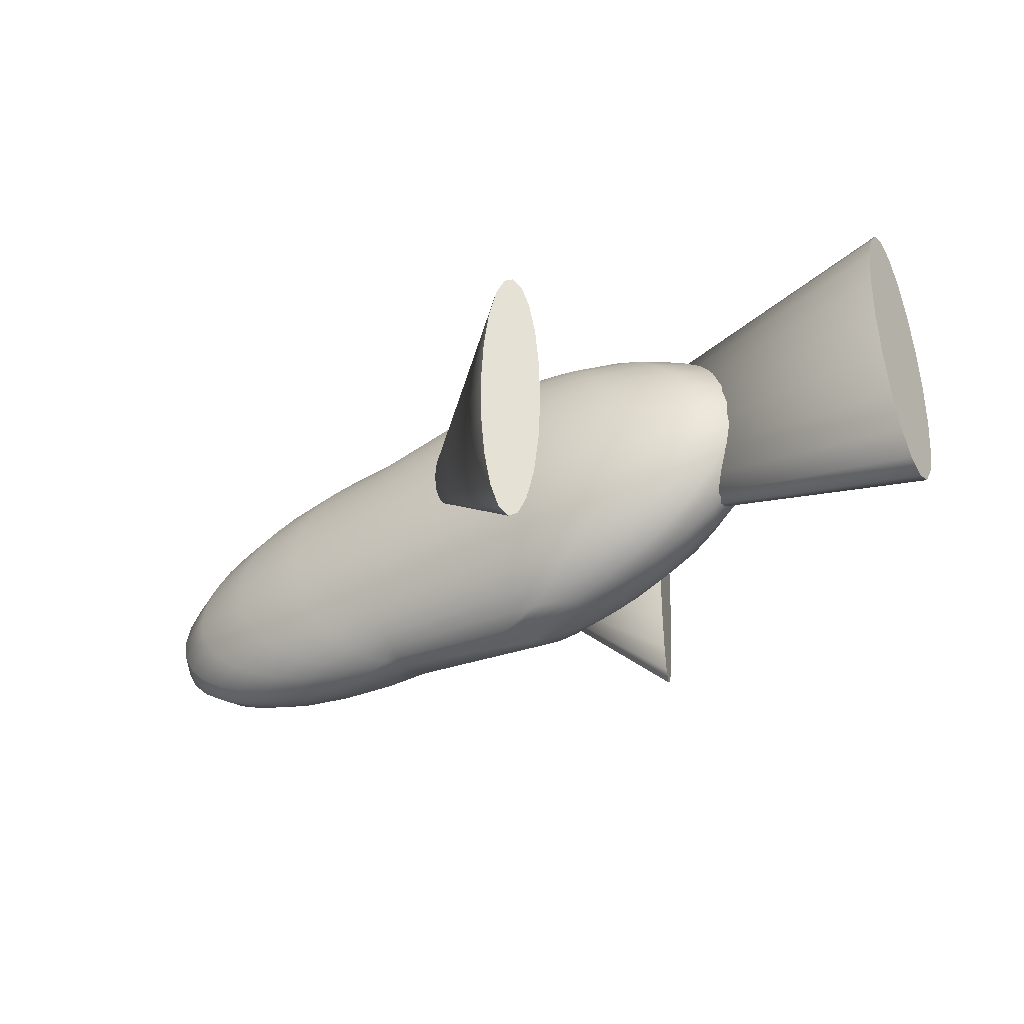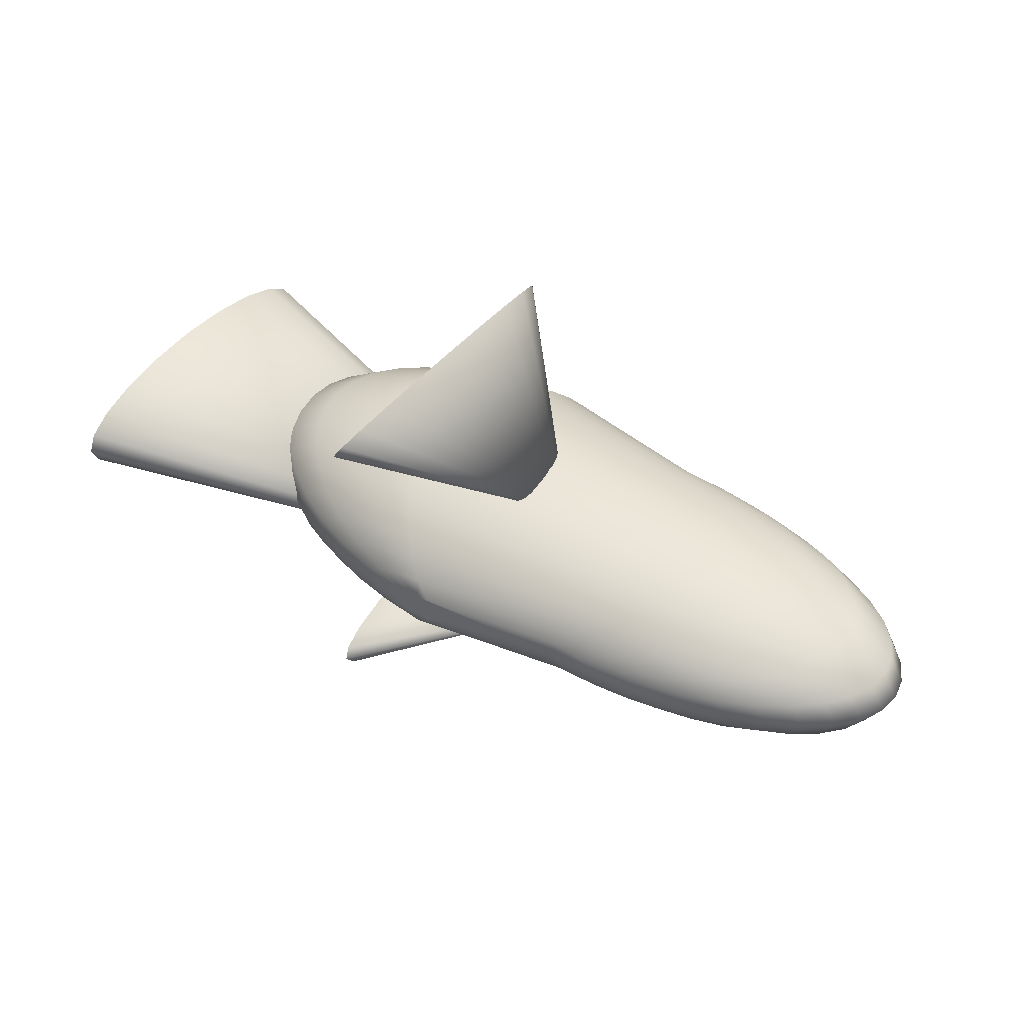
<metadata>
{"format":"obj","ext":"obj","renderer":"f3d","projection":"perspective","resolution":1024,"background":"white","views":[{"elev":-43.7,"azim":32.1,"up":"+Y"},{"elev":45.2,"azim":-145.9,"up":"+Z"}]}
</metadata>
<code>
g default
v 88.7 72.8 -105.4
v 86.45 58.32 -110.6
v 84.33 35.76 -114.6
v 82.53 7.33 -117
v 81.25 -24.18 -117.6
v 80.6 -55.69 -116.4
v 80.65 -84.12 -113.4
v 81.39 -106.7 -108.9
v 82.75 -121.2 -103.4
v 84.6 -126.2 -97.4
v 86.75 -121.2 -91.52
v 89 -106.7 -86.32
v 91.12 -84.12 -82.31
v 92.92 -55.69 -79.87
v 94.2 -24.18 -79.26
v 94.85 7.33 -80.53
v 94.8 35.76 -83.55
v 94.06 58.32 -88.03
v 92.7 72.8 -93.53
v 90.85 77.79 -99.51
v -26.45 -13 -59.93
v 88.8 72.8 82.44
v 91.22 58.32 77.32
v 92.82 35.76 73.07
v 93.47 7.33 70.12
v 93.08 -24.18 68.75
v 91.7 -55.69 69.1
v 89.46 -84.12 71.13
v 86.59 -106.7 74.65
v 83.36 -121.2 79.3
v 80.09 -126.2 84.64
v 77.1 -121.2 90.14
v 74.69 -106.7 95.27
v 73.08 -84.12 99.51
v 72.44 -55.69 102.5
v 72.83 -24.18 103.8
v 74.21 7.33 103.5
v 76.44 35.76 101.5
v 79.32 58.32 97.94
v 82.54 72.8 93.28
v 85.81 77.79 87.94
v -21.41 -13 26.06
v 296.5 78.35 -25.88
v 296.1 63.87 -35.67
v 295.3 41.31 -43.45
v 294.4 12.88 -48.44
v 293.4 -18.63 -50.16
v 292.4 -50.14 -48.44
v 291.4 -78.57 -43.45
v 290.7 -101.1 -35.67
v 290.2 -115.6 -25.88
v 290.1 -120.6 -15.02
v 290.2 -115.6 -4.159
v 290.7 -101.1 5.637
v 291.4 -78.57 13.41
v 292.4 -50.14 18.4
v 293.4 -18.63 20.12
v 294.4 12.88 18.4
v 295.3 41.31 13.41
v 296.1 63.87 5.637
v 296.5 78.35 -4.159
v 296.7 83.34 -15.02
v -51.75 -7.454 -15.02
v 41.87 -123.9 -14.92
v 37.7 -123.9 -17.64
v 31.22 -123.9 -19.8
v 23.04 -123.9 -21.19
v -58.53 -108.5 -19.86
v -67.59 -108.5 -19.47
v -75.77 -108.5 -18.34
v -82.25 -108.5 -16.58
v -86.42 -108.5 -14.37
v -87.85 -108.5 -11.91
v -86.42 -108.5 -9.447
v -82.25 -108.5 -7.228
v -75.77 -108.5 -5.468
v -67.59 -108.5 -4.337
v -58.53 -108.5 -3.948
v 23.04 -123.9 -2.624
v 31.22 -123.9 -4.01
v 37.7 -123.9 -6.169
v 41.87 -123.9 -8.89
v 43.3 -123.9 -11.91
v 69.06 -120.2 -17.86
v 60.84 -120.2 -23.24
v 48.02 -120.2 -27.5
v 31.88 -120.2 -30.24
v -58.53 -105.4 -27.63
v -76.43 -105.4 -26.86
v -92.57 -105.4 -24.62
v -105.4 -105.4 -21.15
v -113.6 -105.4 -16.76
v -116.4 -105.4 -11.91
v -113.6 -105.4 -7.048
v -105.4 -105.4 -2.666
v -92.57 -105.4 0.812
v -76.43 -105.4 3.045
v -58.53 -105.4 3.814
v 31.88 -120.2 6.43
v 48.02 -120.2 3.692
v 60.84 -120.2 -0.5737
v 69.06 -120.2 -5.948
v 71.9 -120.2 -11.91
v 94.9 -114.2 -20.66
v 82.82 -114.2 -28.55
v 63.99 -114.2 -34.82
v 40.28 -114.2 -38.84
v -58.53 -100.3 -35
v -84.83 -100.3 -33.87
v -108.5 -100.3 -30.59
v -127.4 -100.3 -25.48
v -139.5 -100.3 -19.04
v -143.6 -100.3 -11.91
v -139.5 -100.3 -4.769
v -127.4 -100.3 1.669
v -108.5 -100.3 6.779
v -84.83 -100.3 10.06
v -58.53 -100.3 11.19
v 40.28 -114.2 15.03
v 63.99 -114.2 11.01
v 82.82 -114.2 4.743
v 94.9 -114.2 -3.153
v 99.07 -114.2 -11.91
v 118.7 -105.9 -23.24
v 103.1 -105.9 -33.46
v 78.73 -105.9 -41.57
v 48.02 -105.9 -46.78
v -58.53 -93.31 -41.81
v -92.57 -93.31 -40.34
v -123.3 -93.31 -36.1
v -147.7 -93.31 -29.48
v -163.3 -93.31 -21.15
v -168.7 -93.31 -11.91
v -163.3 -93.31 -2.666
v -147.7 -93.31 5.67
v -123.3 -93.31 12.29
v -92.57 -93.31 16.53
v -58.53 -93.31 18
v 48.02 -105.9 22.97
v 78.73 -105.9 17.76
v 103.1 -105.9 9.649
v 118.7 -105.9 -0.5737
v 124.1 -105.9 -11.91
v 140 -95.69 -25.54
v 121.2 -95.69 -37.84
v 91.88 -95.69 -47.6
v 54.93 -95.69 -53.86
v -58.53 -84.65 -47.88
v -99.48 -84.65 -46.12
v -136.4 -84.65 -41.01
v -165.7 -84.65 -33.05
v -184.6 -84.65 -23.02
v -191.1 -84.65 -11.91
v -184.6 -84.65 -0.79
v -165.7 -84.65 9.238
v -136.4 -84.65 17.2
v -99.48 -84.65 22.31
v -58.53 -84.65 24.07
v 54.93 -95.69 30.05
v 91.88 -95.69 23.79
v 121.2 -95.69 14.03
v 140 -95.69 1.727
v 146.5 -95.69 -11.91
v 158.2 -83.69 -27.5
v 136.6 -83.69 -41.57
v 103.1 -83.69 -52.74
v 60.84 -83.69 -59.91
v -58.53 -74.51 -53.06
v -105.4 -74.51 -51.05
v -147.7 -74.51 -45.2
v -181.2 -74.51 -36.1
v -202.7 -74.51 -24.62
v -210.2 -74.51 -11.91
v -202.7 -74.51 0.812
v -181.2 -74.51 12.29
v -147.7 -74.51 21.39
v -105.4 -74.51 27.24
v -58.53 -74.51 29.25
v 60.84 -83.69 36.1
v 103.1 -83.69 28.93
v 136.6 -83.69 17.76
v 158.2 -83.69 3.692
v 165.6 -83.69 -11.91
v 172.8 -70.23 -29.08
v 149.1 -70.23 -44.58
v 112.1 -70.23 -56.88
v 65.58 -70.23 -64.78
v -58.53 -63.14 -57.23
v -110.1 -63.14 -55.01
v -156.7 -63.14 -48.58
v -193.6 -63.14 -38.55
v -217.3 -63.14 -25.91
v -225.5 -63.14 -11.91
v -217.3 -63.14 2.101
v -193.6 -63.14 14.74
v -156.7 -63.14 24.76
v -110.1 -63.14 31.2
v -58.53 -63.14 33.42
v 65.58 -70.23 40.96
v 112.1 -70.23 33.07
v 149.1 -70.23 20.77
v 172.8 -70.23 5.272
v 181 -70.23 -11.91
v 183.5 -55.65 -30.24
v 158.2 -55.65 -46.78
v 118.7 -55.65 -59.91
v 69.06 -55.65 -68.34
v -58.53 -50.83 -60.29
v -113.6 -50.83 -57.92
v -163.3 -50.83 -51.05
v -202.7 -50.83 -40.34
v -228 -50.83 -26.86
v -236.8 -50.83 -11.91
v -228 -50.83 3.045
v -202.7 -50.83 16.53
v -163.3 -50.83 27.24
v -113.6 -50.83 34.11
v -58.53 -50.83 36.48
v 69.06 -55.65 44.53
v 118.7 -55.65 36.1
v 158.2 -55.65 22.97
v 183.5 -55.65 6.43
v 192.2 -55.65 -11.91
v 190 -40.31 -30.95
v 163.7 -40.31 -48.13
v 122.8 -40.31 -61.76
v 71.18 -40.31 -70.51
v -58.53 -37.86 -62.15
v -115.7 -37.86 -59.69
v -167.3 -37.86 -52.56
v -208.3 -37.86 -41.44
v -234.6 -37.86 -27.43
v -243.6 -37.86 -11.91
v -234.6 -37.86 3.621
v -208.3 -37.86 17.63
v -167.3 -37.86 28.74
v -115.7 -37.86 35.88
v -58.53 -37.86 38.34
v 71.18 -40.31 46.7
v 122.8 -40.31 37.95
v 163.7 -40.31 24.31
v 190 -40.31 7.136
v 199.1 -40.31 -11.91
v 192.2 -24.57 -31.19
v 165.6 -24.57 -48.58
v 124.1 -24.57 -62.38
v 71.9 -24.57 -71.24
v -58.53 -24.57 -62.78
v -116.4 -24.57 -60.29
v -168.7 -24.57 -53.06
v -210.2 -24.57 -41.81
v -236.8 -24.57 -27.63
v -245.9 -24.57 -11.91
v -236.8 -24.57 3.814
v -210.2 -24.57 18
v -168.7 -24.57 29.25
v -116.4 -24.57 36.48
v -58.53 -24.57 38.97
v 71.9 -24.57 47.43
v 124.1 -24.57 38.57
v 165.6 -24.57 24.77
v 192.2 -24.57 7.374
v 201.4 -24.57 -11.91
v 190 -8.839 -30.95
v 163.7 -8.839 -48.13
v 122.8 -8.839 -61.76
v 71.18 -8.839 -70.51
v -58.53 -11.28 -62.15
v -115.7 -11.28 -59.69
v -167.3 -11.28 -52.56
v -208.3 -11.28 -41.44
v -234.6 -11.28 -27.43
v -243.6 -11.28 -11.91
v -234.6 -11.28 3.621
v -208.3 -11.28 17.63
v -167.3 -11.28 28.74
v -115.7 -11.28 35.88
v -58.53 -11.28 38.34
v 71.18 -8.839 46.7
v 122.8 -8.839 37.95
v 163.7 -8.839 24.31
v 190 -8.839 7.136
v 199.1 -8.839 -11.91
v 183.5 6.508 -30.24
v 158.2 6.508 -46.78
v 118.7 6.508 -59.91
v 69.06 6.508 -68.34
v -58.53 1.681 -60.29
v -113.6 1.681 -57.92
v -163.3 1.681 -51.05
v -202.7 1.681 -40.34
v -228 1.681 -26.86
v -236.8 1.681 -11.91
v -228 1.681 3.045
v -202.7 1.681 16.53
v -163.3 1.681 27.24
v -113.6 1.681 34.11
v -58.53 1.681 36.48
v 69.06 6.508 44.53
v 118.7 6.508 36.1
v 158.2 6.508 22.97
v 183.5 6.508 6.43
v 192.2 6.508 -11.91
v 172.8 21.09 -29.08
v 149.1 21.09 -44.58
v 112.1 21.09 -56.88
v 65.58 21.09 -64.78
v -58.53 14 -57.23
v -110.1 14 -55.01
v -156.7 14 -48.58
v -193.6 14 -38.55
v -217.3 14 -25.91
v -225.5 14 -11.91
v -217.3 14 2.101
v -193.6 14 14.74
v -156.7 14 24.76
v -110.1 14 31.2
v -58.53 14 33.42
v 65.58 21.09 40.96
v 112.1 21.09 33.07
v 149.1 21.09 20.77
v 172.8 21.09 5.272
v 181 21.09 -11.91
v 158.2 34.55 -27.5
v 136.6 34.55 -41.57
v 103.1 34.55 -52.74
v 60.84 34.55 -59.91
v -58.53 25.37 -53.06
v -105.4 25.37 -51.05
v -147.7 25.37 -45.2
v -181.2 25.37 -36.1
v -202.7 25.37 -24.62
v -210.2 25.37 -11.91
v -202.7 25.37 0.812
v -181.2 25.37 12.29
v -147.7 25.37 21.39
v -105.4 25.37 27.24
v -58.53 25.37 29.25
v 60.84 34.55 36.1
v 103.1 34.55 28.93
v 136.6 34.55 17.76
v 158.2 34.55 3.692
v 165.6 34.55 -11.91
v 140 46.55 -25.54
v 121.2 46.55 -37.84
v 91.88 46.55 -47.6
v 54.93 46.55 -53.86
v -58.53 35.5 -47.88
v -99.48 35.5 -46.12
v -136.4 35.5 -41.01
v -165.7 35.5 -33.05
v -184.6 35.5 -23.02
v -191.1 35.5 -11.91
v -184.6 35.5 -0.79
v -165.7 35.5 9.238
v -136.4 35.5 17.2
v -99.48 35.5 22.31
v -58.53 35.5 24.07
v 54.93 46.55 30.05
v 91.88 46.55 23.79
v 121.2 46.55 14.03
v 140 46.55 1.727
v 146.5 46.55 -11.91
v 118.7 56.8 -23.24
v 103.1 56.8 -33.46
v 78.73 56.8 -41.57
v 48.02 56.8 -46.78
v -58.53 44.16 -41.81
v -92.57 44.16 -40.34
v -123.3 44.16 -36.1
v -147.7 44.16 -29.48
v -163.3 44.16 -21.15
v -168.7 44.16 -11.91
v -163.3 44.16 -2.666
v -147.7 44.16 5.67
v -123.3 44.16 12.29
v -92.57 44.16 16.53
v -58.53 44.16 18
v 48.02 56.8 22.97
v 78.73 56.8 17.76
v 103.1 56.8 9.649
v 118.7 56.8 -0.5737
v 124.1 56.8 -11.91
v 94.9 65.04 -20.66
v 82.82 65.04 -28.55
v 63.99 65.04 -34.82
v 40.28 65.04 -38.84
v -58.53 51.13 -35
v -84.83 51.13 -33.87
v -108.5 51.13 -30.59
v -127.4 51.13 -25.48
v -139.5 51.13 -19.04
v -143.6 51.13 -11.91
v -139.5 51.13 -4.769
v -127.4 51.13 1.669
v -108.5 51.13 6.779
v -84.83 51.13 10.06
v -58.53 51.13 11.19
v 40.28 65.04 15.03
v 63.99 65.04 11.01
v 82.82 65.04 4.743
v 94.9 65.04 -3.153
v 99.07 65.04 -11.91
v 69.06 71.08 -17.86
v 60.84 71.08 -23.24
v 48.02 71.08 -27.5
v 31.88 71.08 -30.24
v -58.53 56.23 -27.63
v -76.43 56.23 -26.86
v -92.57 56.23 -24.62
v -105.4 56.23 -21.15
v -113.6 56.23 -16.76
v -116.4 56.23 -11.91
v -113.6 56.23 -7.048
v -105.4 56.23 -2.666
v -92.57 56.23 0.812
v -76.43 56.23 3.045
v -58.53 56.23 3.814
v 31.88 71.08 6.43
v 48.02 71.08 3.692
v 60.84 71.08 -0.5737
v 69.06 71.08 -5.948
v 71.9 71.08 -11.91
v 41.87 74.77 -14.92
v 37.7 74.77 -17.64
v 31.22 74.77 -19.8
v 23.04 74.77 -21.19
v -58.53 59.34 -19.86
v -67.59 59.34 -19.47
v -75.77 59.34 -18.34
v -82.25 59.34 -16.58
v -86.42 59.34 -14.37
v -87.85 59.34 -11.91
v -86.42 59.34 -9.447
v -82.25 59.34 -7.228
v -75.77 59.34 -5.468
v -67.59 59.34 -4.337
v -58.53 59.34 -3.948
v 23.04 74.77 -2.624
v 31.22 74.77 -4.01
v 37.7 74.77 -6.169
v 41.87 74.77 -8.89
v 43.3 74.77 -11.91
v -58.53 -109.5 -11.91
v -58.53 60.39 -11.91
g pCone4
f 1 20 19 18 17 16 15 14 13 12 11 10 9 8 7 6 5 4 3 2
f 1 2 21
f 2 3 21
f 3 4 21
f 4 5 21
f 5 6 21
f 6 7 21
f 7 8 21
f 8 9 21
f 9 10 21
f 10 11 21
f 11 12 21
f 12 13 21
f 13 14 21
f 14 15 21
f 15 16 21
f 16 17 21
f 17 18 21
f 18 19 21
f 19 20 21
f 20 1 21
f 22 41 40 39 38 37 36 35 34 33 32 31 30 29 28 27 26 25 24 23
f 22 23 42
f 23 24 42
f 24 25 42
f 25 26 42
f 26 27 42
f 27 28 42
f 28 29 42
f 29 30 42
f 30 31 42
f 31 32 42
f 32 33 42
f 33 34 42
f 34 35 42
f 35 36 42
f 36 37 42
f 37 38 42
f 38 39 42
f 39 40 42
f 40 41 42
f 41 22 42
f 43 62 61 60 59 58 57 56 55 54 53 52 51 50 49 48 47 46 45 44
f 43 44 63
f 44 45 63
f 45 46 63
f 46 47 63
f 47 48 63
f 48 49 63
f 49 50 63
f 50 51 63
f 51 52 63
f 52 53 63
f 53 54 63
f 54 55 63
f 55 56 63
f 56 57 63
f 57 58 63
f 58 59 63
f 59 60 63
f 60 61 63
f 61 62 63
f 62 43 63
f 64 65 85 84
f 65 66 86 85
f 66 67 87 86
f 67 68 88 87
f 68 69 89 88
f 69 70 90 89
f 70 71 91 90
f 71 72 92 91
f 72 73 93 92
f 73 74 94 93
f 74 75 95 94
f 75 76 96 95
f 76 77 97 96
f 77 78 98 97
f 78 79 99 98
f 79 80 100 99
f 80 81 101 100
f 81 82 102 101
f 82 83 103 102
f 83 64 84 103
f 84 85 105 104
f 85 86 106 105
f 86 87 107 106
f 87 88 108 107
f 88 89 109 108
f 89 90 110 109
f 90 91 111 110
f 91 92 112 111
f 92 93 113 112
f 93 94 114 113
f 94 95 115 114
f 95 96 116 115
f 96 97 117 116
f 97 98 118 117
f 98 99 119 118
f 99 100 120 119
f 100 101 121 120
f 101 102 122 121
f 102 103 123 122
f 103 84 104 123
f 104 105 125 124
f 105 106 126 125
f 106 107 127 126
f 107 108 128 127
f 108 109 129 128
f 109 110 130 129
f 110 111 131 130
f 111 112 132 131
f 112 113 133 132
f 113 114 134 133
f 114 115 135 134
f 115 116 136 135
f 116 117 137 136
f 117 118 138 137
f 118 119 139 138
f 119 120 140 139
f 120 121 141 140
f 121 122 142 141
f 122 123 143 142
f 123 104 124 143
f 124 125 145 144
f 125 126 146 145
f 126 127 147 146
f 127 128 148 147
f 128 129 149 148
f 129 130 150 149
f 130 131 151 150
f 131 132 152 151
f 132 133 153 152
f 133 134 154 153
f 134 135 155 154
f 135 136 156 155
f 136 137 157 156
f 137 138 158 157
f 138 139 159 158
f 139 140 160 159
f 140 141 161 160
f 141 142 162 161
f 142 143 163 162
f 143 124 144 163
f 144 145 165 164
f 145 146 166 165
f 146 147 167 166
f 147 148 168 167
f 148 149 169 168
f 149 150 170 169
f 150 151 171 170
f 151 152 172 171
f 152 153 173 172
f 153 154 174 173
f 154 155 175 174
f 155 156 176 175
f 156 157 177 176
f 157 158 178 177
f 158 159 179 178
f 159 160 180 179
f 160 161 181 180
f 161 162 182 181
f 162 163 183 182
f 163 144 164 183
f 164 165 185 184
f 165 166 186 185
f 166 167 187 186
f 167 168 188 187
f 168 169 189 188
f 169 170 190 189
f 170 171 191 190
f 171 172 192 191
f 172 173 193 192
f 173 174 194 193
f 174 175 195 194
f 175 176 196 195
f 176 177 197 196
f 177 178 198 197
f 178 179 199 198
f 179 180 200 199
f 180 181 201 200
f 181 182 202 201
f 182 183 203 202
f 183 164 184 203
f 184 185 205 204
f 185 186 206 205
f 186 187 207 206
f 187 188 208 207
f 188 189 209 208
f 189 190 210 209
f 190 191 211 210
f 191 192 212 211
f 192 193 213 212
f 193 194 214 213
f 194 195 215 214
f 195 196 216 215
f 196 197 217 216
f 197 198 218 217
f 198 199 219 218
f 199 200 220 219
f 200 201 221 220
f 201 202 222 221
f 202 203 223 222
f 203 184 204 223
f 204 205 225 224
f 205 206 226 225
f 206 207 227 226
f 207 208 228 227
f 208 209 229 228
f 209 210 230 229
f 210 211 231 230
f 211 212 232 231
f 212 213 233 232
f 213 214 234 233
f 214 215 235 234
f 215 216 236 235
f 216 217 237 236
f 217 218 238 237
f 218 219 239 238
f 219 220 240 239
f 220 221 241 240
f 221 222 242 241
f 222 223 243 242
f 223 204 224 243
f 224 225 245 244
f 225 226 246 245
f 226 227 247 246
f 227 228 248 247
f 228 229 249 248
f 229 230 250 249
f 230 231 251 250
f 231 232 252 251
f 232 233 253 252
f 233 234 254 253
f 234 235 255 254
f 235 236 256 255
f 236 237 257 256
f 237 238 258 257
f 238 239 259 258
f 239 240 260 259
f 240 241 261 260
f 241 242 262 261
f 242 243 263 262
f 243 224 244 263
f 244 245 265 264
f 245 246 266 265
f 246 247 267 266
f 247 248 268 267
f 248 249 269 268
f 249 250 270 269
f 250 251 271 270
f 251 252 272 271
f 252 253 273 272
f 253 254 274 273
f 254 255 275 274
f 255 256 276 275
f 256 257 277 276
f 257 258 278 277
f 258 259 279 278
f 259 260 280 279
f 260 261 281 280
f 261 262 282 281
f 262 263 283 282
f 263 244 264 283
f 264 265 285 284
f 265 266 286 285
f 266 267 287 286
f 267 268 288 287
f 268 269 289 288
f 269 270 290 289
f 270 271 291 290
f 271 272 292 291
f 272 273 293 292
f 273 274 294 293
f 274 275 295 294
f 275 276 296 295
f 276 277 297 296
f 277 278 298 297
f 278 279 299 298
f 279 280 300 299
f 280 281 301 300
f 281 282 302 301
f 282 283 303 302
f 283 264 284 303
f 284 285 305 304
f 285 286 306 305
f 286 287 307 306
f 287 288 308 307
f 288 289 309 308
f 289 290 310 309
f 290 291 311 310
f 291 292 312 311
f 292 293 313 312
f 293 294 314 313
f 294 295 315 314
f 295 296 316 315
f 296 297 317 316
f 297 298 318 317
f 298 299 319 318
f 299 300 320 319
f 300 301 321 320
f 301 302 322 321
f 302 303 323 322
f 303 284 304 323
f 304 305 325 324
f 305 306 326 325
f 306 307 327 326
f 307 308 328 327
f 308 309 329 328
f 309 310 330 329
f 310 311 331 330
f 311 312 332 331
f 312 313 333 332
f 313 314 334 333
f 314 315 335 334
f 315 316 336 335
f 316 317 337 336
f 317 318 338 337
f 318 319 339 338
f 319 320 340 339
f 320 321 341 340
f 321 322 342 341
f 322 323 343 342
f 323 304 324 343
f 324 325 345 344
f 325 326 346 345
f 326 327 347 346
f 327 328 348 347
f 328 329 349 348
f 329 330 350 349
f 330 331 351 350
f 331 332 352 351
f 332 333 353 352
f 333 334 354 353
f 334 335 355 354
f 335 336 356 355
f 336 337 357 356
f 337 338 358 357
f 338 339 359 358
f 339 340 360 359
f 340 341 361 360
f 341 342 362 361
f 342 343 363 362
f 343 324 344 363
f 344 345 365 364
f 345 346 366 365
f 346 347 367 366
f 347 348 368 367
f 348 349 369 368
f 349 350 370 369
f 350 351 371 370
f 351 352 372 371
f 352 353 373 372
f 353 354 374 373
f 354 355 375 374
f 355 356 376 375
f 356 357 377 376
f 357 358 378 377
f 358 359 379 378
f 359 360 380 379
f 360 361 381 380
f 361 362 382 381
f 362 363 383 382
f 363 344 364 383
f 364 365 385 384
f 365 366 386 385
f 366 367 387 386
f 367 368 388 387
f 368 369 389 388
f 369 370 390 389
f 370 371 391 390
f 371 372 392 391
f 372 373 393 392
f 373 374 394 393
f 374 375 395 394
f 375 376 396 395
f 376 377 397 396
f 377 378 398 397
f 378 379 399 398
f 379 380 400 399
f 380 381 401 400
f 381 382 402 401
f 382 383 403 402
f 383 364 384 403
f 384 385 405 404
f 385 386 406 405
f 386 387 407 406
f 387 388 408 407
f 388 389 409 408
f 389 390 410 409
f 390 391 411 410
f 391 392 412 411
f 392 393 413 412
f 393 394 414 413
f 394 395 415 414
f 395 396 416 415
f 396 397 417 416
f 397 398 418 417
f 398 399 419 418
f 399 400 420 419
f 400 401 421 420
f 401 402 422 421
f 402 403 423 422
f 403 384 404 423
f 404 405 425 424
f 405 406 426 425
f 406 407 427 426
f 407 408 428 427
f 408 409 429 428
f 409 410 430 429
f 410 411 431 430
f 411 412 432 431
f 412 413 433 432
f 413 414 434 433
f 414 415 435 434
f 415 416 436 435
f 416 417 437 436
f 417 418 438 437
f 418 419 439 438
f 419 420 440 439
f 420 421 441 440
f 421 422 442 441
f 422 423 443 442
f 423 404 424 443
f 65 64 444
f 66 65 444
f 67 66 444
f 68 67 444
f 69 68 444
f 70 69 444
f 71 70 444
f 72 71 444
f 73 72 444
f 74 73 444
f 75 74 444
f 76 75 444
f 77 76 444
f 78 77 444
f 79 78 444
f 80 79 444
f 81 80 444
f 82 81 444
f 83 82 444
f 64 83 444
f 424 425 445
f 425 426 445
f 426 427 445
f 427 428 445
f 428 429 445
f 429 430 445
f 430 431 445
f 431 432 445
f 432 433 445
f 433 434 445
f 434 435 445
f 435 436 445
f 436 437 445
f 437 438 445
f 438 439 445
f 439 440 445
f 440 441 445
f 441 442 445
f 442 443 445
f 443 424 445

</code>
